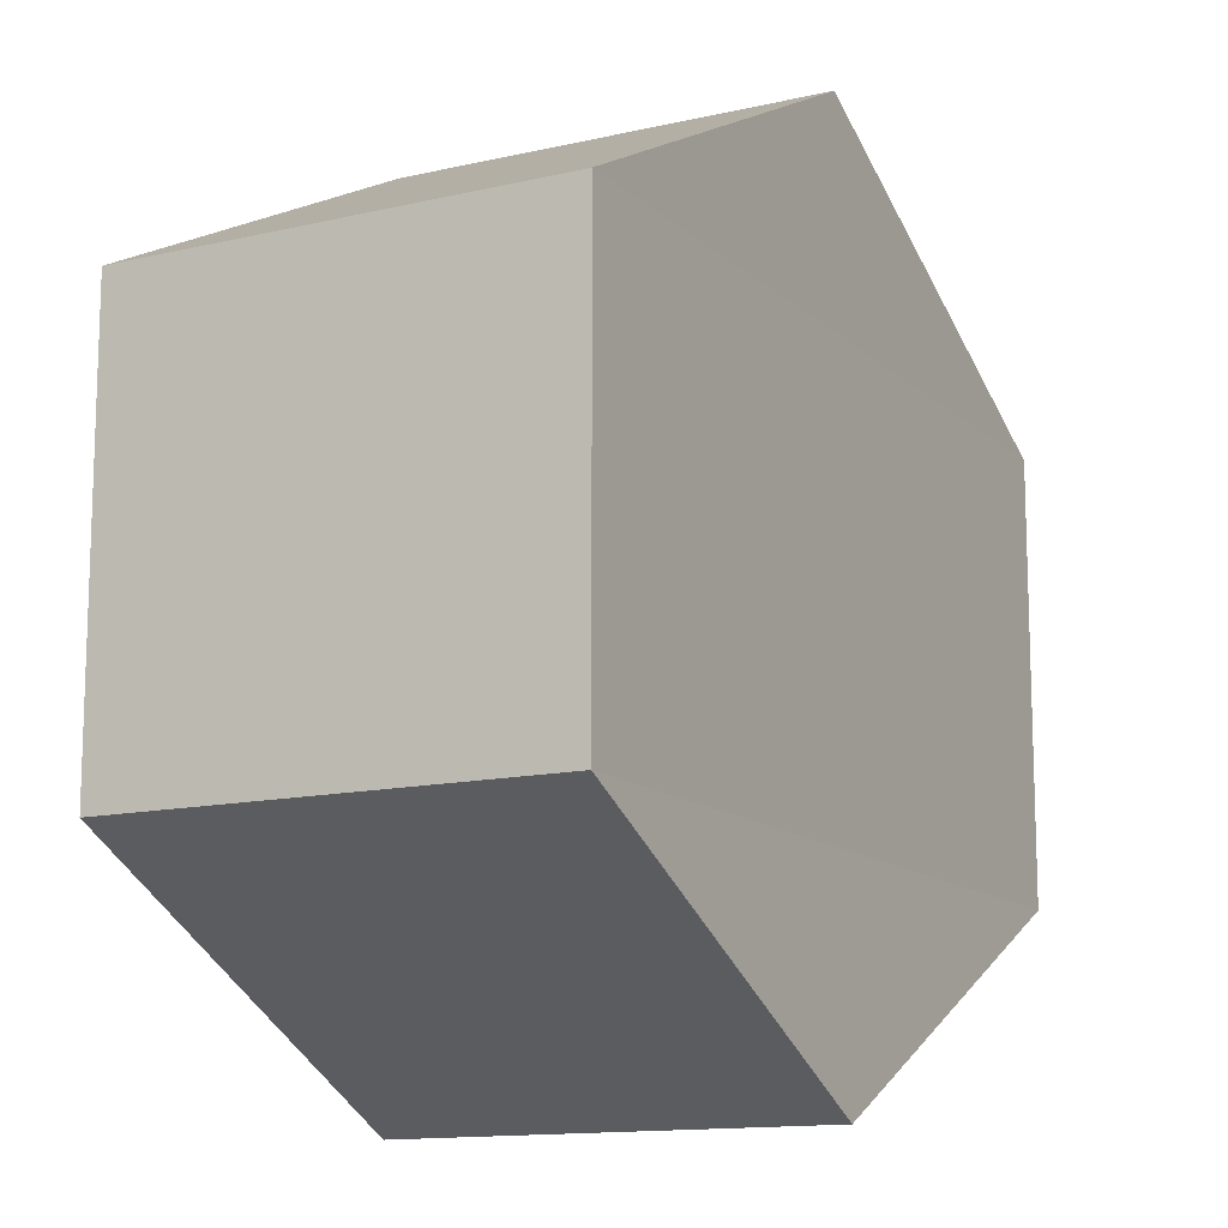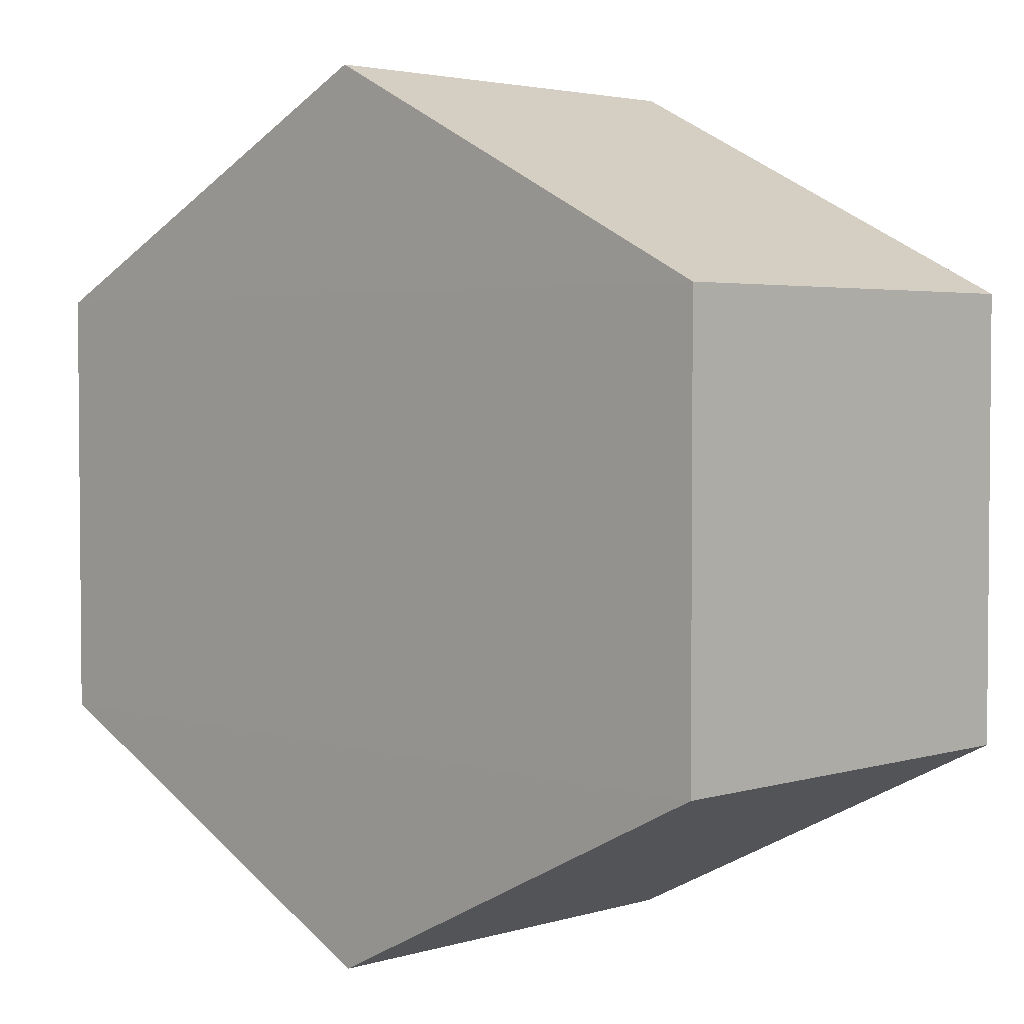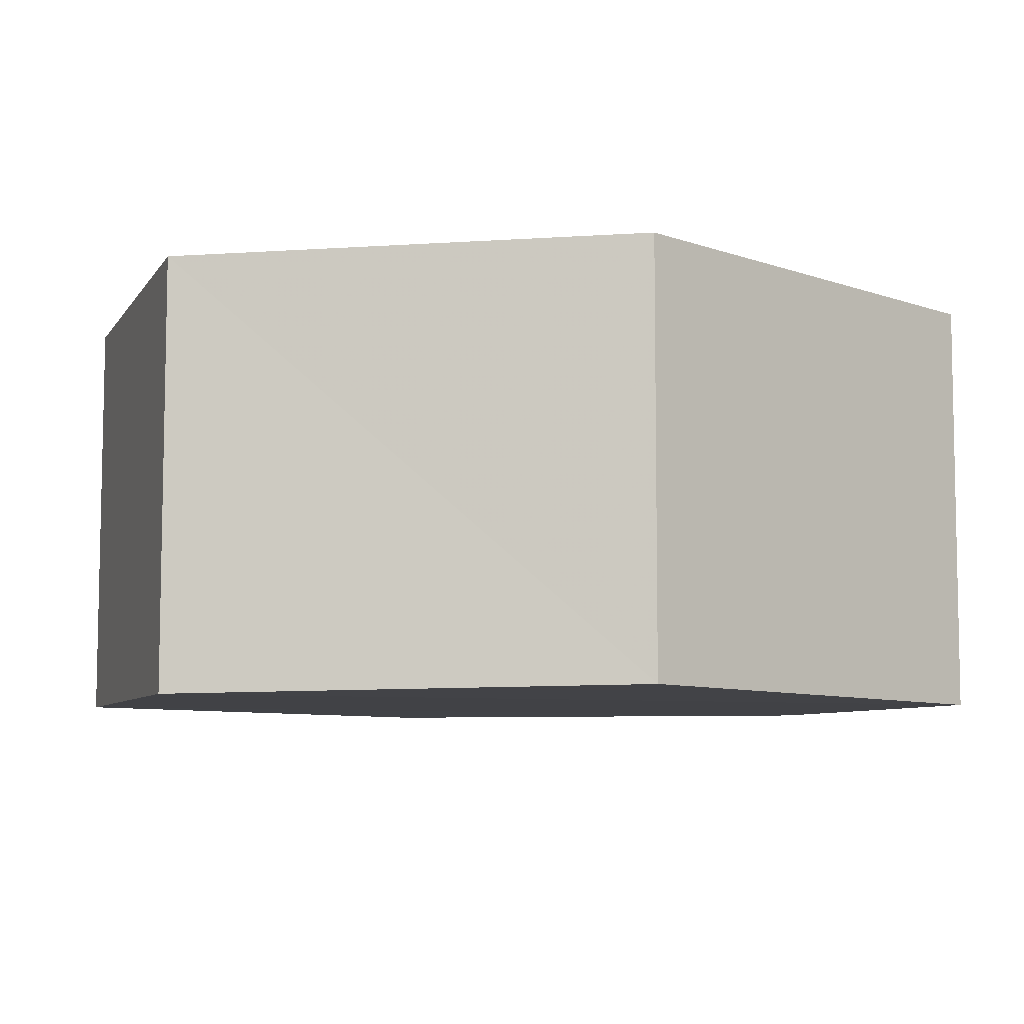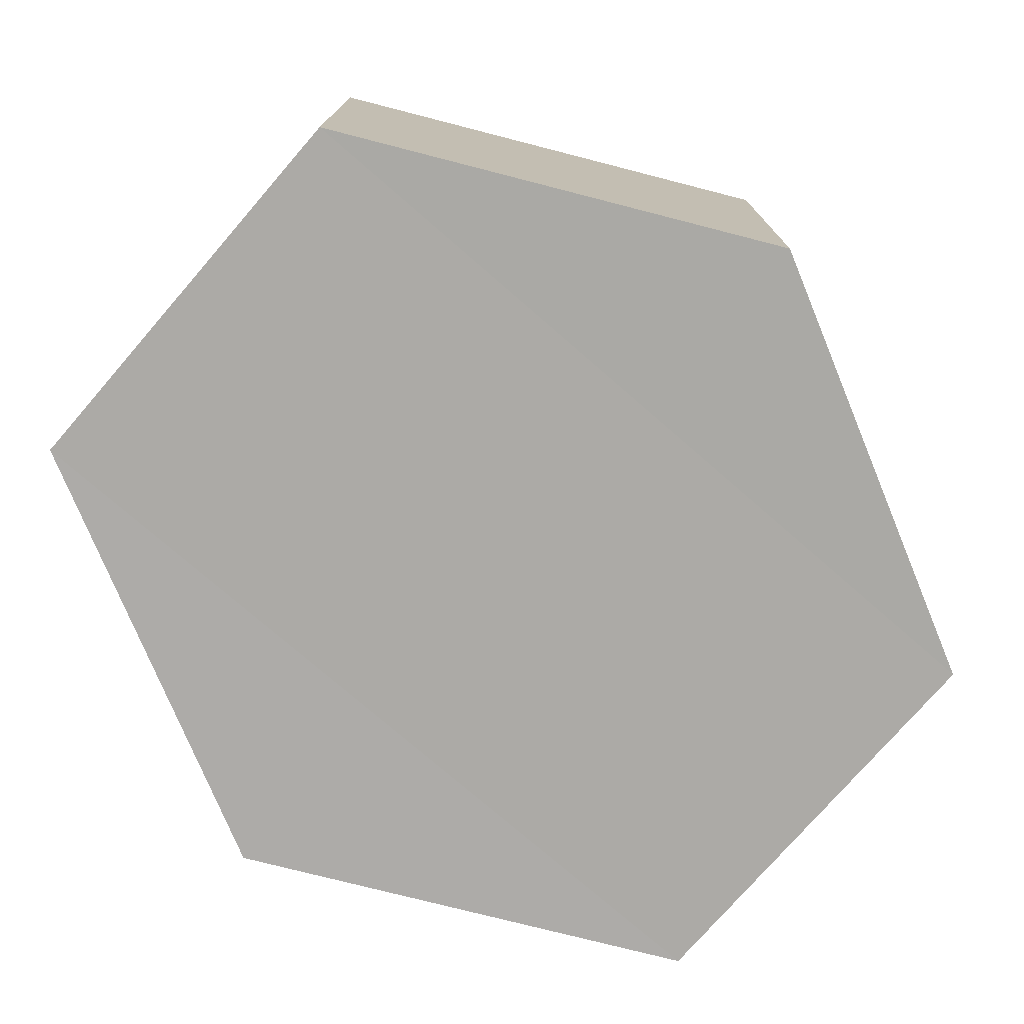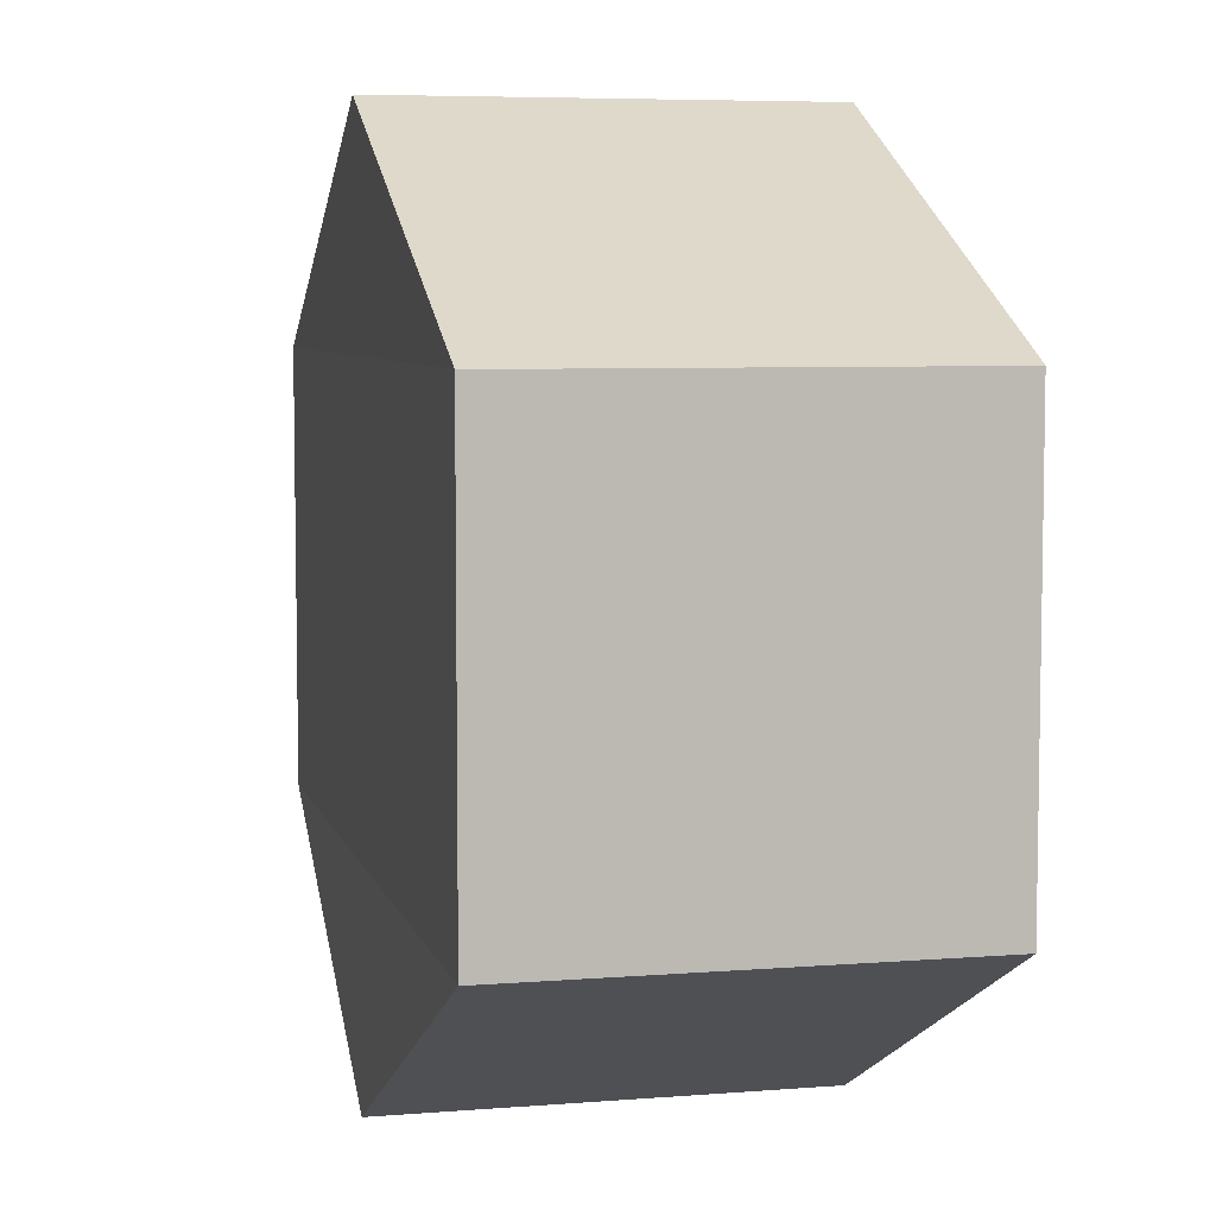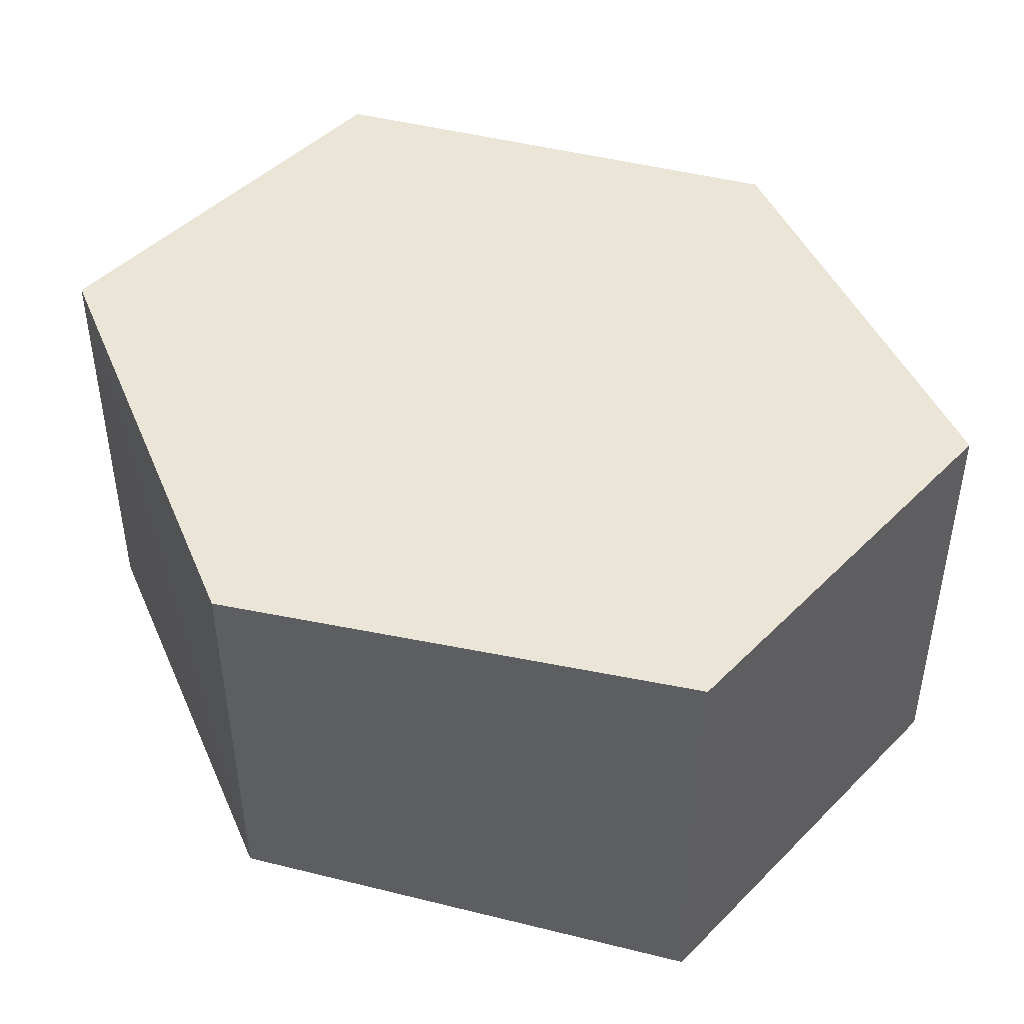
<metadata>
{"format":"obj","ext":"obj","renderer":"f3d","projection":"perspective","resolution":1024,"background":"white","views":[{"elev":-12.7,"azim":-62.0,"up":"+Z"},{"elev":3.2,"azim":44.3,"up":"+Z"},{"elev":-7.3,"azim":-18.1,"up":"+Y"},{"elev":-75.9,"azim":139.1,"up":"+Y"},{"elev":6.2,"azim":-103.5,"up":"+Z"},{"elev":46.2,"azim":-138.9,"up":"+Y"}]}
</metadata>
<code>
o 3495
v 2169 1871 7.408
v 2169 1871 7.418
v 2169 1871 7.408
v 2169 1871 7.408
v 2169 1871 7.418
v 2169 1871 7.423
v 2169 1871 7.403
v 2169 1871 7.408
v 2169 1871 7.408
v 2169 1871 7.403
v 2169 1871 7.408
v 2169 1871 7.403
v 2169 1871 7.418
v 2169 1871 7.418
v 2169 1871 7.408
v 2169 1871 7.403
v 2169 1871 7.403
v 2169 1871 7.408
v 2169 1871 7.408
v 2169 1871 7.403
v 2169 1871 7.418
v 2169 1871 7.418
v 2169 1871 7.423
v 2169 1871 7.418
v 2169 1871 7.418
v 2169 1871 7.423
v 2169 1871 7.423
v 2169 1871 7.418
v 2169 1871 7.423
v 2169 1871 7.418
v 2169 1871 7.423
v 2169 1871 7.408
f 1 2 3
f 4 3 2
f 5 2 6
f 7 4 8
f 8 9 10
f 11 12 7
f 13 9 14
f 15 13 5
f 15 16 17
f 17 1 18
f 18 19 20
f 21 19 22
f 23 21 5
f 11 21 24
f 25 26 23
f 27 13 24
f 28 29 27
f 24 30 31
f 4 30 32
f 1 32 30

</code>
